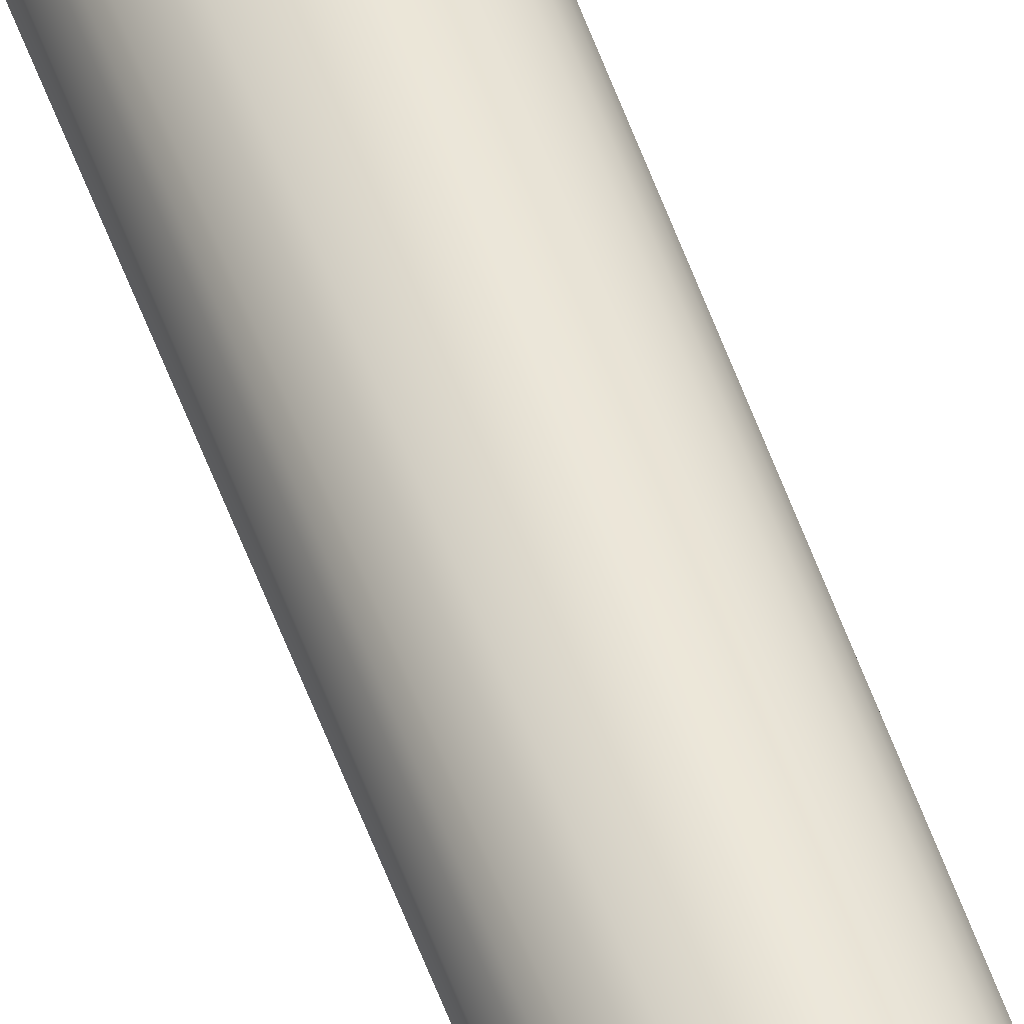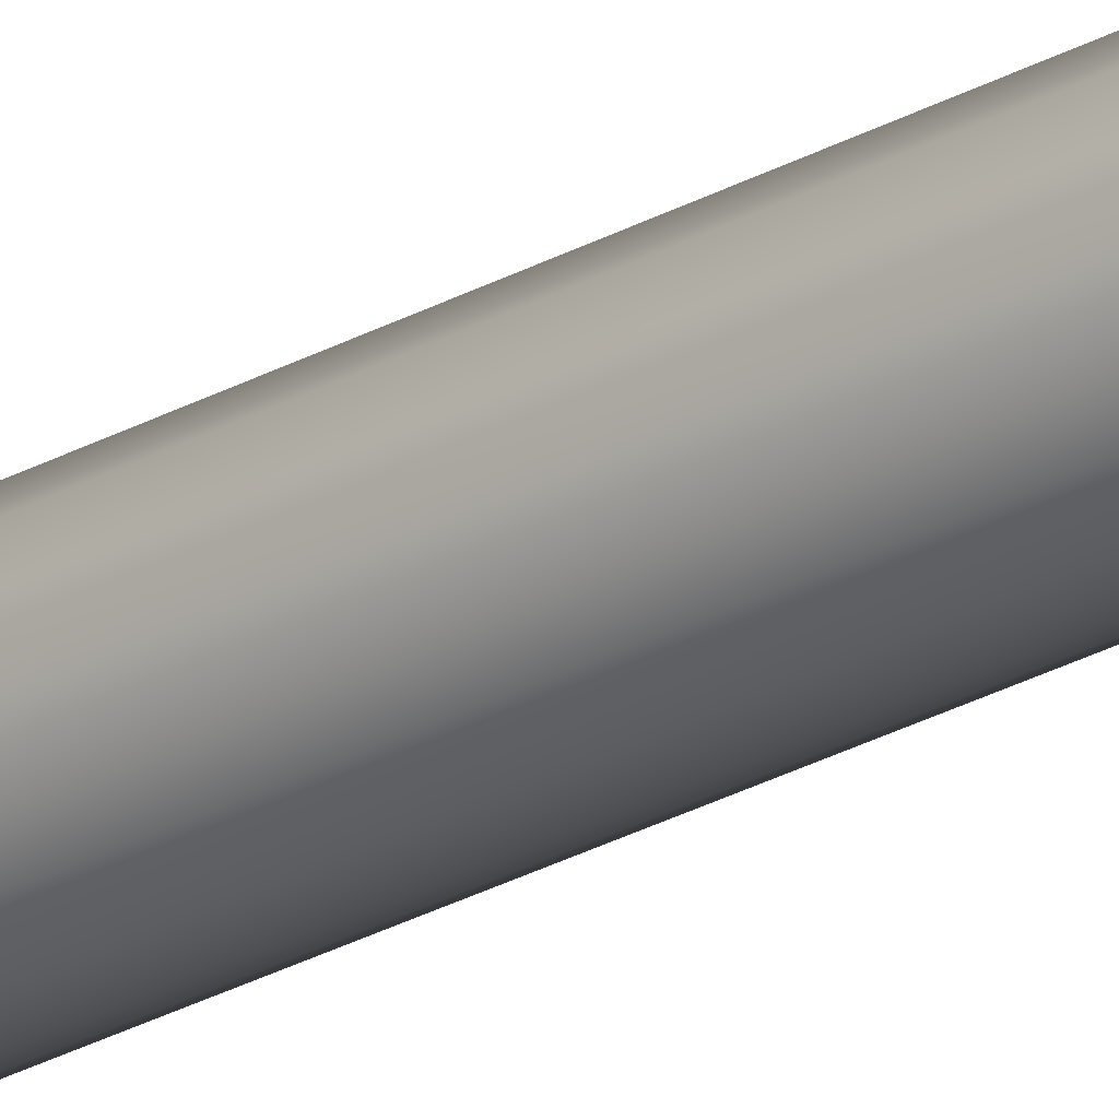
<metadata>
{"format":"obj","ext":"obj","renderer":"f3d","projection":"perspective","resolution":1024,"background":"white","views":[{"elev":24.7,"azim":-10.2,"up":"+Y"},{"elev":-58.0,"azim":115.0,"up":"+Y"}]}
</metadata>
<code>
o Mast_8,5m_Metalogalva.001
v 0 0 8.5
v 0 -0.038 8.5
v 0 -0.0805 0
v 0 0 8.5
v 0.01454 -0.03511 8.5
v 0.03081 -0.07437 0
v 0 0 8.5
v 0.02687 -0.02687 8.5
v 0.05692 -0.05692 0
v 0 0 8.5
v 0.03511 -0.01454 8.5
v 0.07437 -0.03081 0
v 0 0 8.5
v 0.038 0 8.5
v 0.0805 0 0
v 0 0 8.5
v 0.03511 0.01454 8.5
v 0.07437 0.03081 0
v 0 0 8.5
v 0.02687 0.02687 8.5
v 0.05692 0.05692 0
v 0 0 8.5
v 0.01454 0.03511 8.5
v 0.03081 0.07437 0
v 0 0 8.5
v 0 0.038 8.5
v 0 0.0805 0
v 0 0 8.5
v -0.01454 0.03511 8.5
v -0.03081 0.07437 0
v 0 0 8.5
v -0.02687 0.02687 8.5
v -0.05692 0.05692 0
v 0 0 8.5
v -0.03511 0.01454 8.5
v -0.07437 0.03081 0
v 0 0 8.5
v -0.038 0 8.5
v -0.0805 0 0
v 0 0 8.5
v -0.03511 -0.01454 8.5
v -0.07437 -0.03081 0
v 0 0 8.5
v -0.02687 -0.02687 8.5
v -0.05692 -0.05692 0
v 0 0 8.5
v -0.01454 -0.03511 8.5
v -0.03081 -0.07437 0
f 1 5 4
f 4 8 7
f 7 11 10
f 10 14 13
f 13 17 16
f 16 20 19
f 19 23 22
f 22 26 25
f 25 29 28
f 28 32 31
f 31 35 34
f 34 38 37
f 37 41 40
f 40 44 43
f 43 47 46
f 46 2 1
f 3 5 2
f 5 9 8
f 8 12 11
f 12 14 11
f 15 17 14
f 18 20 17
f 21 23 20
f 24 26 23
f 27 29 26
f 29 33 32
f 32 36 35
f 36 38 35
f 38 42 41
f 42 44 41
f 45 47 44
f 48 2 47
f 1 2 5
f 4 5 8
f 7 8 11
f 10 11 14
f 13 14 17
f 16 17 20
f 19 20 23
f 22 23 26
f 25 26 29
f 28 29 32
f 31 32 35
f 34 35 38
f 37 38 41
f 40 41 44
f 43 44 47
f 46 47 2
f 3 6 5
f 5 6 9
f 8 9 12
f 12 15 14
f 15 18 17
f 18 21 20
f 21 24 23
f 24 27 26
f 27 30 29
f 29 30 33
f 32 33 36
f 36 39 38
f 38 39 42
f 42 45 44
f 45 48 47
f 48 3 2

</code>
